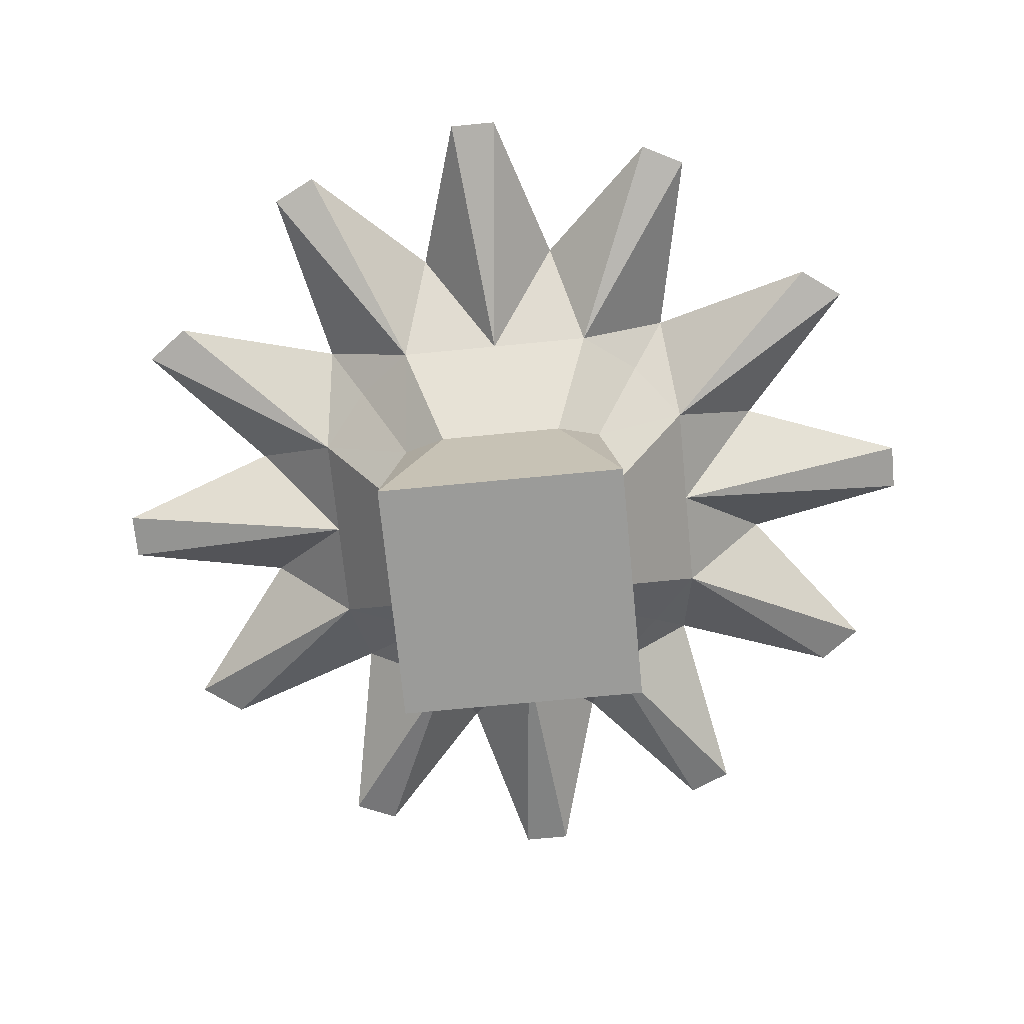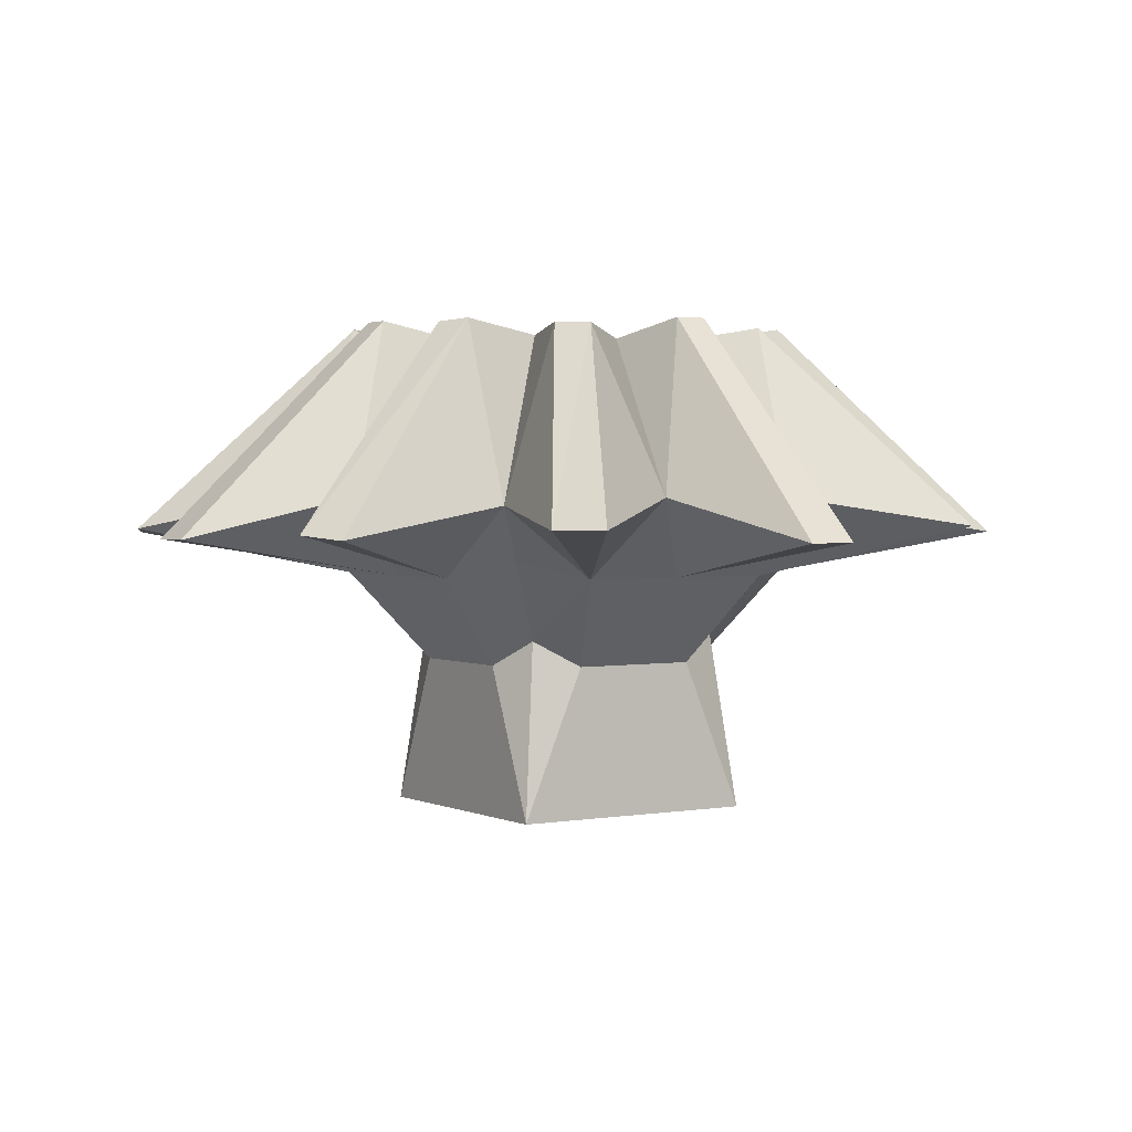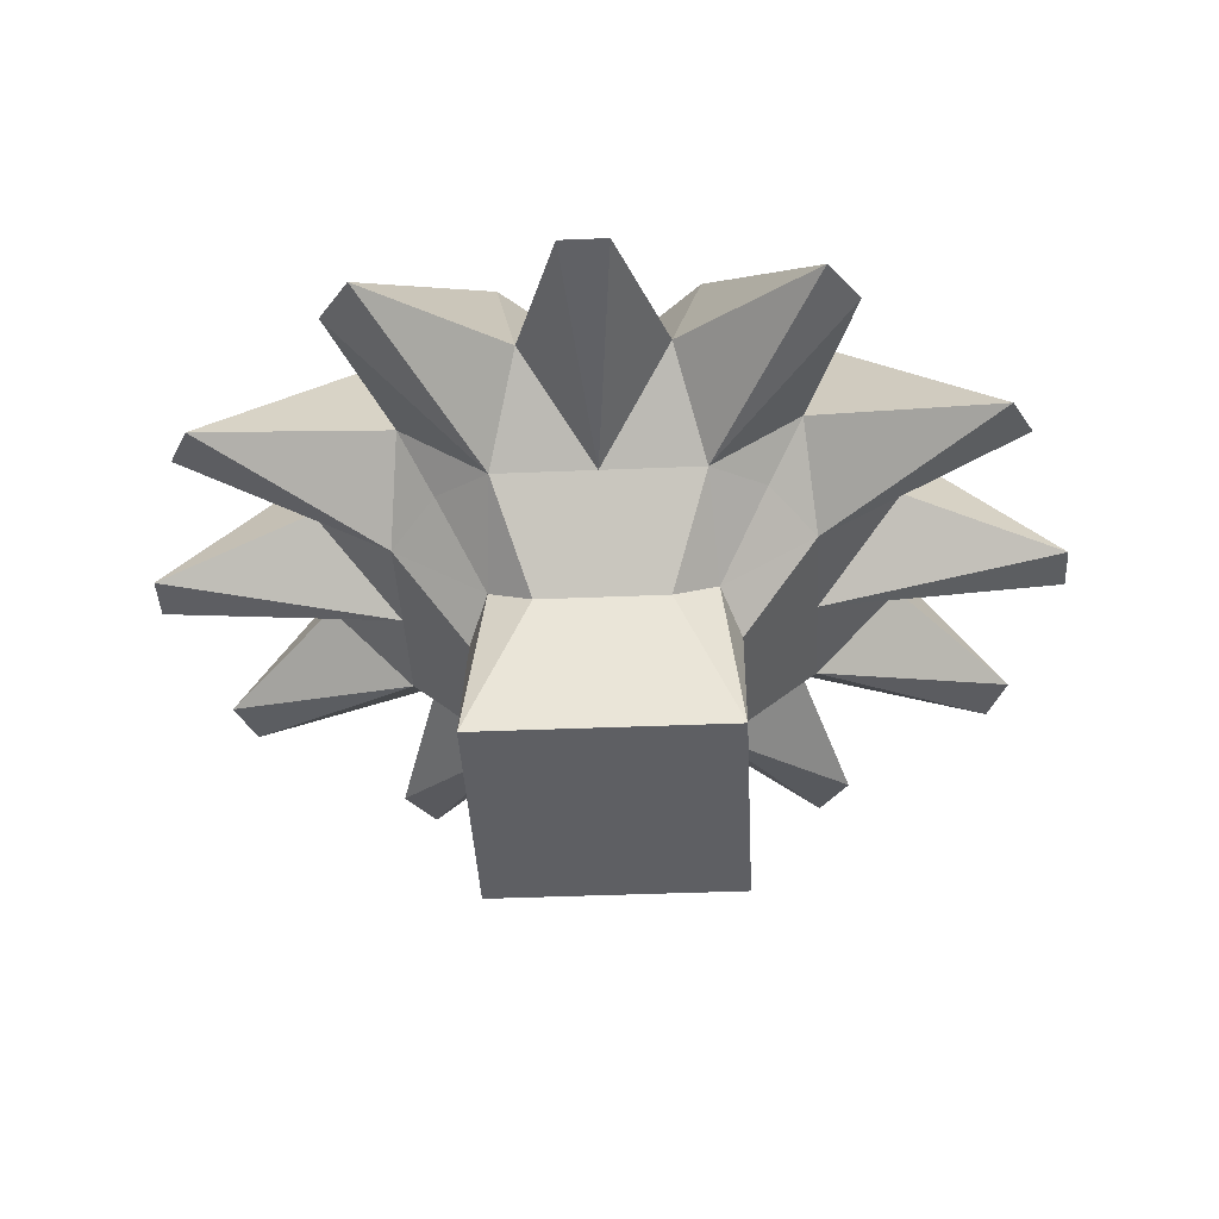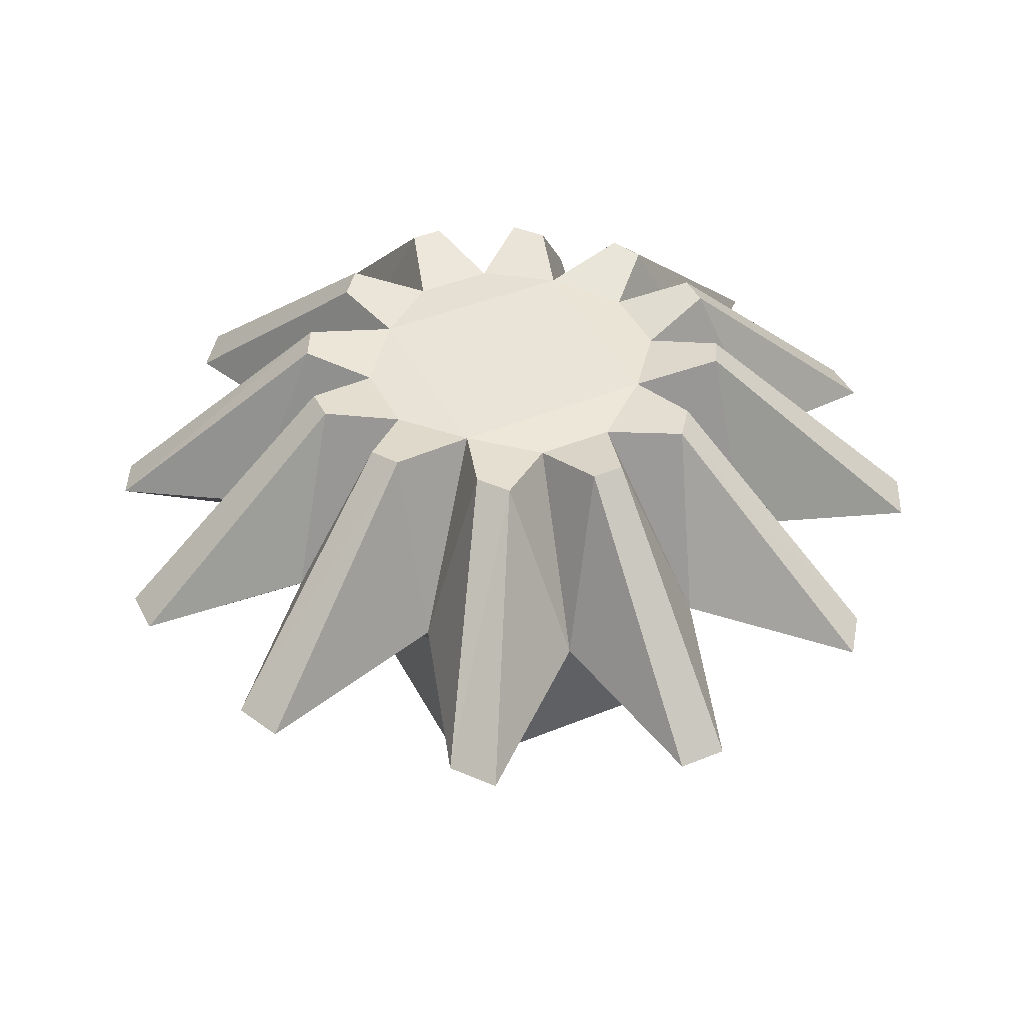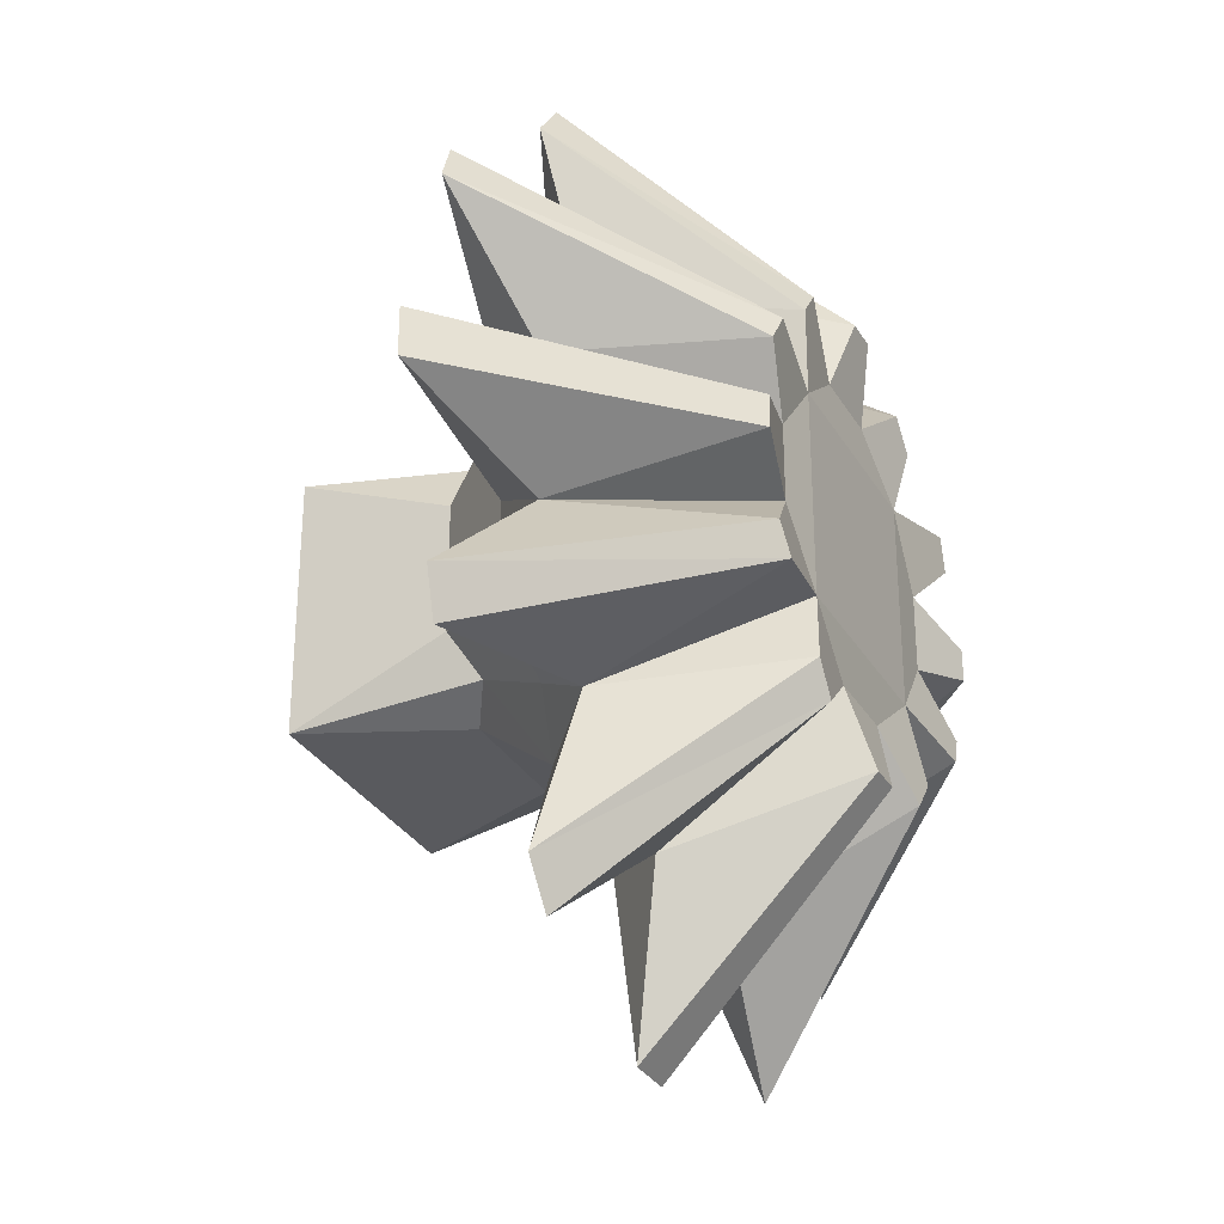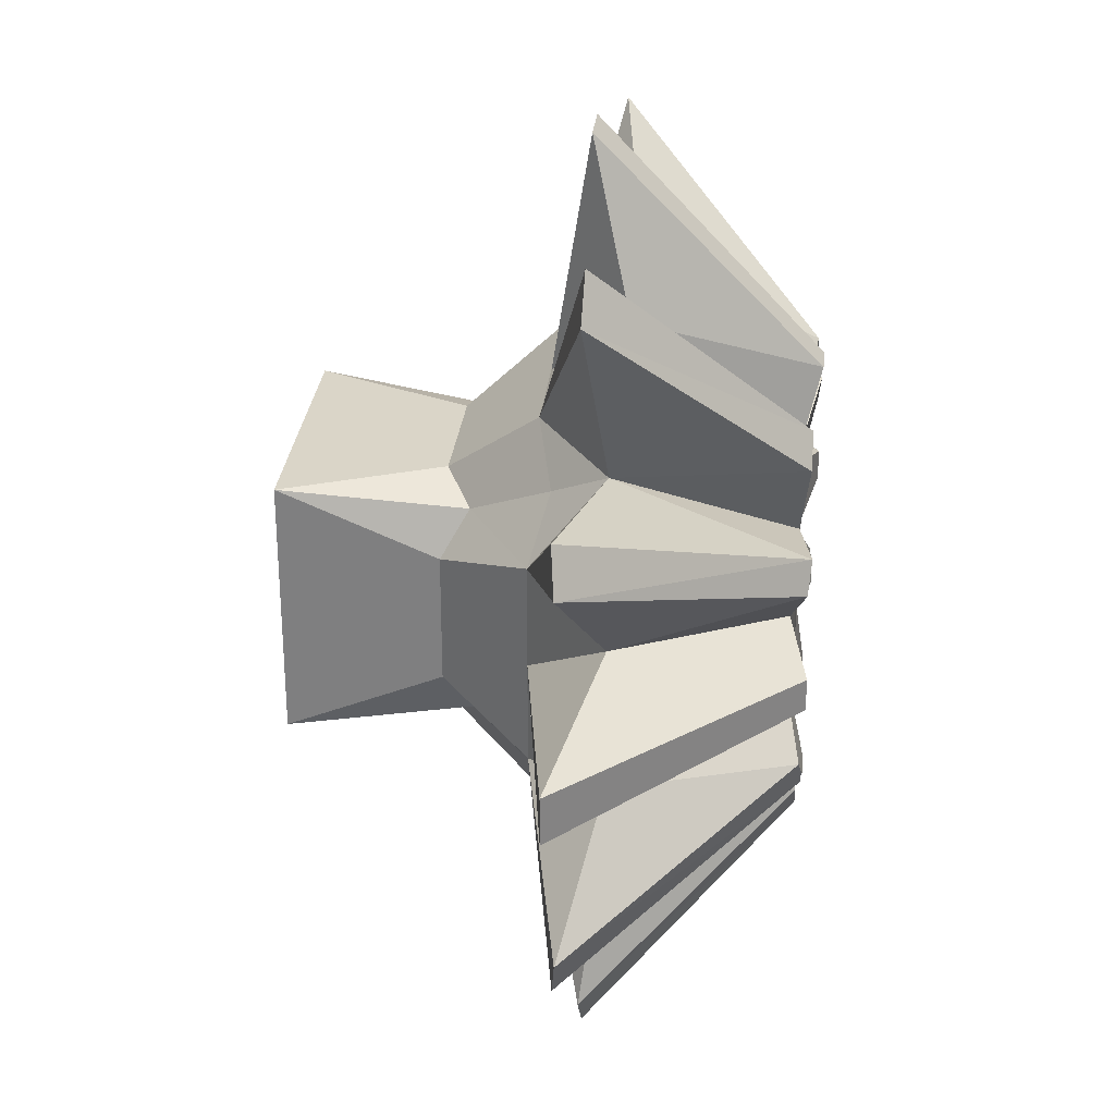
<metadata>
{"format":"obj","ext":"obj","renderer":"f3d","projection":"perspective","resolution":1024,"background":"white","views":[{"elev":-69.6,"azim":-84.4,"up":"+Z"},{"elev":2.0,"azim":147.5,"up":"+Z"},{"elev":-40.9,"azim":2.9,"up":"+Z"},{"elev":43.4,"azim":-25.8,"up":"+Z"},{"elev":-31.2,"azim":-64.3,"up":"+Y"},{"elev":29.4,"azim":-83.8,"up":"+Y"}]}
</metadata>
<code>
o Cube
v 0.09149 0.09149 -0.4996
v 0.09149 -0.09149 -0.4996
v -0.09149 0.09149 -0.4996
v -0.09149 -0.09149 -0.4996
v -0.1116 -0.1116 -0.3144
v 0.1116 -0.1116 -0.3144
v -0.1116 0.1116 -0.3144
v 0.1116 0.1116 -0.3144
v -0.07712 0.07712 -0.3721
v 0.07712 0.07712 -0.3721
v -0.07712 -0.07712 -0.3721
v 0.07712 -0.07712 -0.3721
v 0.09149 0 -0.4996
v -0.09149 0 -0.4996
v 0.1444 0 -0.3263
v -0.1444 0 -0.3263
v 0.09149 0 -0.3907
v -0.09149 0 -0.3907
v 0 -0.09149 -0.4996
v 0 0.09149 -0.4996
v -0 -0.1444 -0.3263
v -0 0.1444 -0.3263
v 0 0.09149 -0.3907
v 0 -0.09149 -0.3907
v 0 0 -0.4996
v -0.04574 -0.09149 -0.4996
v -0.07221 -0.1444 -0.3263
v -0.04574 -0.09149 -0.3907
v -0.04574 0.09149 -0.4996
v -0.07221 0.1444 -0.3263
v -0.04574 0.09149 -0.3907
v -0.04574 0 -0.4996
v 0.04574 -0.09149 -0.4996
v -0.09149 0.04574 -0.4996
v 0.07221 -0.1444 -0.3263
v -0.1444 0.07221 -0.3263
v 0.04574 -0.09149 -0.3907
v -0.09149 0.04574 -0.3907
v 0 0.04574 -0.4996
v -0.04574 0.04574 -0.4996
v 0.04574 0.09149 -0.4996
v 0.07221 0.1444 -0.3263
v -0.09149 -0.04574 -0.4996
v 0.04574 0.09149 -0.3907
v -0.1444 -0.07221 -0.3263
v -0.09149 -0.04574 -0.3907
v 0.04574 0 -0.4996
v 0 -0.04574 -0.4996
v -0.04574 -0.04574 -0.4996
v 0.09149 0.04574 -0.4996
v 0.1444 0.07221 -0.3263
v 0.09149 0.04574 -0.3907
v 0.04574 0.04574 -0.4996
v 0.09149 -0.04574 -0.4996
v 0.1444 -0.07221 -0.3263
v 0.09149 -0.04574 -0.3907
v 0.04574 -0.04574 -0.4996
v -0.1365 -0.1365 -0.275
v 0.1365 -0.1365 -0.275
v -0.1365 0.1365 -0.275
v 0.1365 0.1365 -0.275
v -0.07218 -0.07218 -0.1552
v 0.07218 -0.07218 -0.1552
v -0.07218 0.07218 -0.1552
v 0.07218 0.07218 -0.1552
v -0.03611 0.1444 -0.3263
v -0.05127 0.2051 -0.2695
v -0.02711 0.1084 -0.1582
v 0.03611 0.1444 -0.3263
v 0.05127 0.2051 -0.2695
v 0.02711 0.1084 -0.1582
v -0.1444 0.03611 -0.3263
v -0.2051 0.05127 -0.2695
v -0.1084 0.02711 -0.1582
v -0.1444 -0.03611 -0.3263
v -0.2051 -0.05127 -0.2695
v -0.1084 -0.02711 -0.1582
v -0.03611 -0.1444 -0.3263
v -0.05127 -0.2051 -0.2695
v -0.02711 -0.1084 -0.1582
v 0.03611 -0.1444 -0.3263
v 0.05127 -0.2051 -0.2695
v 0.02711 -0.1084 -0.1582
v 0.1444 -0.03611 -0.3263
v 0.2051 -0.05127 -0.2695
v 0.1084 -0.02711 -0.1582
v 0.1444 0.03611 -0.3263
v 0.2051 0.05127 -0.2695
v 0.1084 0.02711 -0.1582
v -0.1502 -0.2836 -0.2893
v -0.1723 -0.254 -0.2897
v -0.2726 -0.163 -0.2965
v -0.2875 -0.1327 -0.2934
v -0.2875 0.1327 -0.2934
v -0.2726 0.163 -0.2965
v -0.3194 -0.01682 -0.2983
v -0.3194 0.01682 -0.2983
v 0.2875 -0.1327 -0.2934
v 0.2726 -0.163 -0.2965
v 0.1723 -0.254 -0.2897
v 0.1502 -0.2836 -0.2893
v -0.1723 0.254 -0.2897
v -0.1502 0.2836 -0.2893
v -0.01682 0.3194 -0.2983
v 0.01682 0.3194 -0.2983
v 0.01682 -0.3194 -0.2983
v -0.01682 -0.3194 -0.2983
v 0.2726 0.163 -0.2965
v 0.2875 0.1327 -0.2934
v 0.3194 0.01682 -0.2983
v 0.3194 -0.01682 -0.2983
v 0.1502 0.2836 -0.2893
v 0.1723 0.254 -0.2897
v -0.08759 -0.1228 -0.1489
v -0.07138 -0.1436 -0.1493
v -0.1454 -0.06356 -0.1475
v -0.1338 -0.0842 -0.1455
v -0.1338 0.0842 -0.1455
v -0.1454 0.06356 -0.1475
v -0.1608 0.01132 -0.145
v -0.1608 -0.01132 -0.145
v 0.1338 -0.0842 -0.1455
v 0.1454 -0.06356 -0.1475
v 0.07138 -0.1436 -0.1493
v 0.08759 -0.1228 -0.1489
v -0.07138 0.1436 -0.1493
v -0.08759 0.1228 -0.1489
v 0.01132 0.1608 -0.145
v -0.01132 0.1608 -0.145
v -0.01132 -0.1608 -0.145
v 0.01132 -0.1608 -0.145
v 0.1454 0.06356 -0.1475
v 0.1338 0.0842 -0.1455
v 0.1608 -0.01132 -0.145
v 0.1608 0.01132 -0.145
v 0.08759 0.1228 -0.1489
v 0.07138 0.1436 -0.1493
f 38 3 34
f 54 17 56
f 23 41 20
f 37 19 33
f 9 30 31
f 3 31 29
f 35 24 37
f 36 9 38
f 53 1 50
f 17 87 15
f 46 75 16
f 47 50 13
f 2 56 12
f 18 43 46
f 32 48 49
f 42 10 44
f 19 28 26
f 24 27 28
f 29 39 40
f 3 40 34
f 11 27 5
f 4 28 11
f 14 49 43
f 29 23 20
f 31 22 23
f 51 10 8
f 57 13 54
f 52 1 10
f 44 1 41
f 33 54 2
f 48 47 57
f 56 84 55
f 22 44 23
f 34 32 14
f 40 25 32
f 12 35 37
f 18 72 36
f 39 41 53
f 2 37 33
f 38 14 18
f 12 55 6
f 19 57 33
f 43 26 4
f 49 19 26
f 46 4 11
f 13 52 17
f 25 53 47
f 45 11 5
f 38 9 3
f 54 13 17
f 23 44 41
f 37 24 19
f 9 7 30
f 3 9 31
f 81 24 35
f 36 7 9
f 53 41 1
f 17 52 51
f 16 18 46
f 47 53 50
f 2 54 56
f 18 14 43
f 32 25 48
f 42 8 10
f 19 24 28
f 24 78 27
f 29 20 39
f 3 29 40
f 11 28 27
f 4 26 28
f 14 32 49
f 29 31 23
f 31 66 22
f 51 52 10
f 57 47 13
f 52 50 1
f 44 10 1
f 33 57 54
f 48 25 47
f 56 17 15
f 69 44 22
f 34 40 32
f 40 39 25
f 12 6 35
f 36 38 18
f 39 20 41
f 2 12 37
f 38 34 14
f 12 56 55
f 19 48 57
f 43 49 26
f 49 48 19
f 46 43 4
f 13 50 52
f 25 39 53
f 45 46 11
f 67 126 68
f 35 101 82
f 106 21 82
f 94 36 73
f 92 45 58
f 104 22 67
f 79 115 90
f 110 15 88
f 76 116 77
f 85 123 98
f 60 127 102
f 82 124 83
f 82 131 106
f 96 16 76
f 112 42 70
f 88 132 89
f 88 135 110
f 108 51 61
f 30 103 67
f 15 111 85
f 21 107 79
f 67 129 104
f 102 30 60
f 27 91 58
f 59 125 100
f 51 109 88
f 45 93 76
f 73 119 94
f 76 121 96
f 70 137 112
f 55 99 59
f 60 118 64
f 22 105 70
f 70 128 71
f 42 113 61
f 86 89 65
f 36 95 60
f 73 120 74
f 16 97 73
f 59 122 63
f 90 27 79
f 58 117 92
f 61 133 108
f 79 130 80
f 98 55 85
f 100 35 59
f 61 136 65
f 85 134 86
f 96 97 16
f 106 107 21
f 100 101 35
f 98 99 55
f 110 111 15
f 108 109 51
f 112 113 42
f 104 105 22
f 102 103 30
f 92 93 45
f 90 91 27
f 124 100 125
f 109 133 132
f 102 126 103
f 105 129 128
f 110 134 111
f 122 98 123
f 106 130 107
f 91 115 114
f 113 137 136
f 93 117 116
f 94 118 95
f 121 97 96
f 58 114 62
f 17 51 87
f 46 45 75
f 56 15 84
f 18 16 72
f 81 21 24
f 24 21 78
f 31 30 66
f 69 42 44
f 67 103 126
f 82 81 35
f 21 81 82
f 36 72 73
f 45 5 58
f 22 66 67
f 79 80 115
f 15 87 88
f 76 93 116
f 85 86 123
f 60 64 127
f 82 101 124
f 82 83 131
f 16 75 76
f 36 94 95
f 42 69 70
f 88 109 132
f 88 89 135
f 51 8 61
f 67 66 30
f 85 84 15
f 79 78 21
f 67 68 129
f 30 7 60
f 58 5 27
f 59 63 125
f 88 87 51
f 76 75 45
f 73 74 119
f 76 77 121
f 70 71 137
f 59 6 55
f 60 95 118
f 70 69 22
f 70 105 128
f 61 8 42
f 62 114 80
f 114 115 80
f 80 130 131
f 116 117 77
f 117 62 77
f 120 121 77
f 80 131 83
f 77 62 74
f 62 80 83
f 74 62 64
f 74 120 77
f 118 119 74
f 126 127 68
f 127 64 68
f 64 118 74
f 83 124 125
f 62 83 63
f 64 62 63
f 83 125 63
f 63 122 86
f 122 123 86
f 86 134 135
f 128 129 68
f 68 64 65
f 64 63 65
f 86 135 89
f 63 86 65
f 71 128 68
f 136 137 71
f 132 133 89
f 133 65 89
f 65 136 71
f 71 68 65
f 60 7 36
f 73 97 120
f 73 72 16
f 59 99 122
f 27 78 79
f 58 62 117
f 61 65 133
f 79 107 130
f 55 84 85
f 35 6 59
f 61 113 136
f 85 111 134
f 124 101 100
f 109 108 133
f 102 127 126
f 105 104 129
f 110 135 134
f 122 99 98
f 106 131 130
f 91 90 115
f 113 112 137
f 93 92 117
f 94 119 118
f 121 120 97
f 58 91 114

</code>
